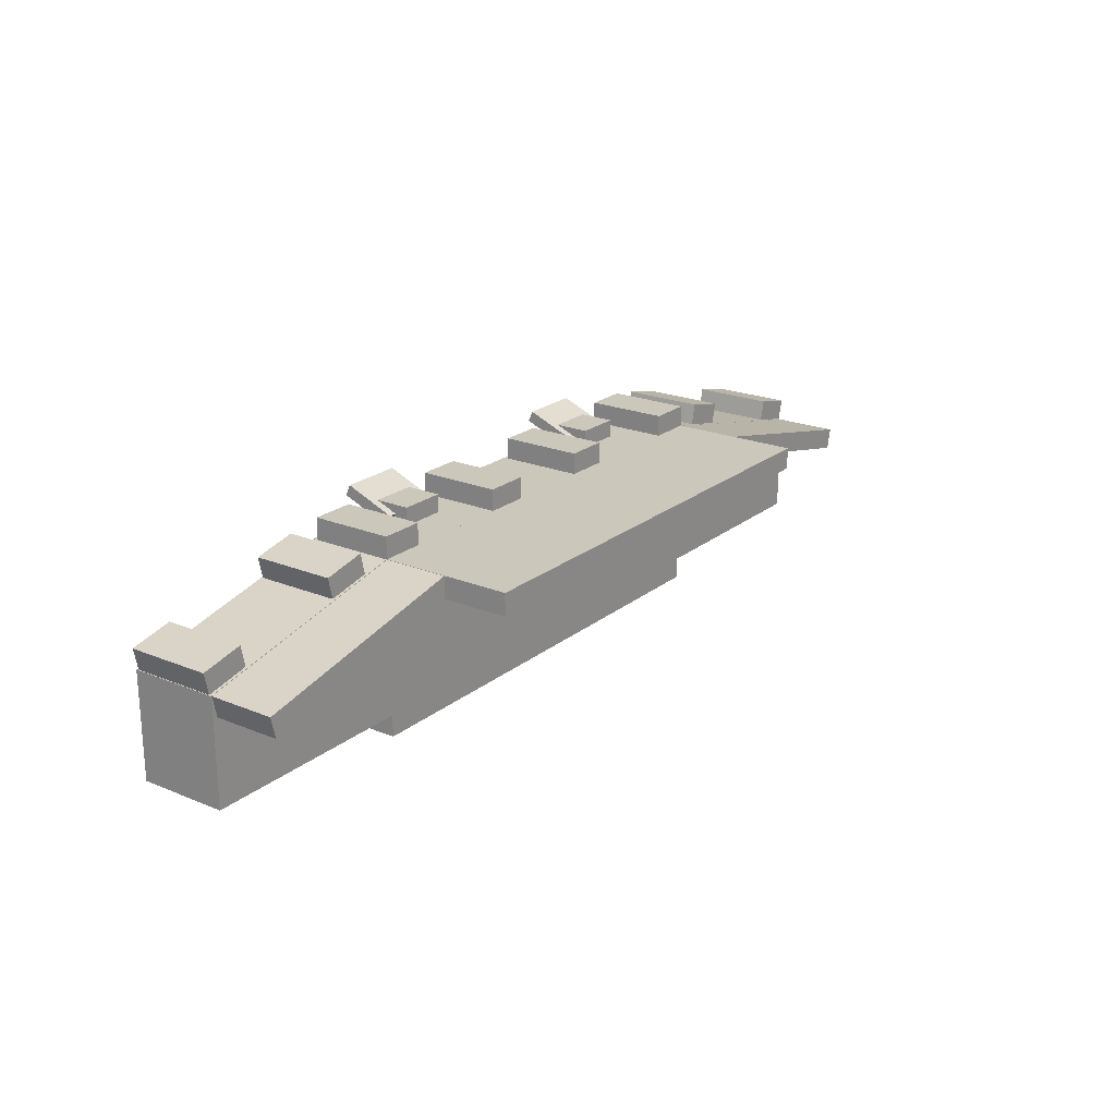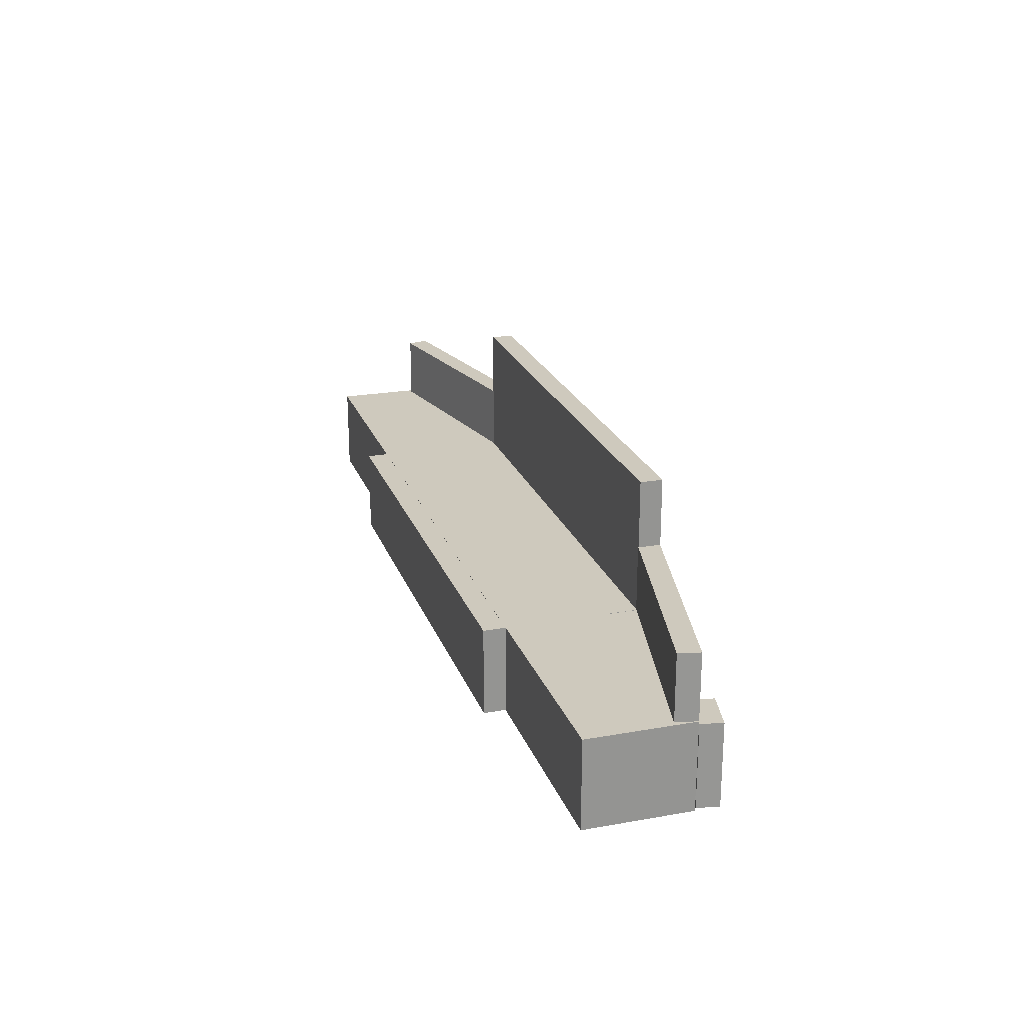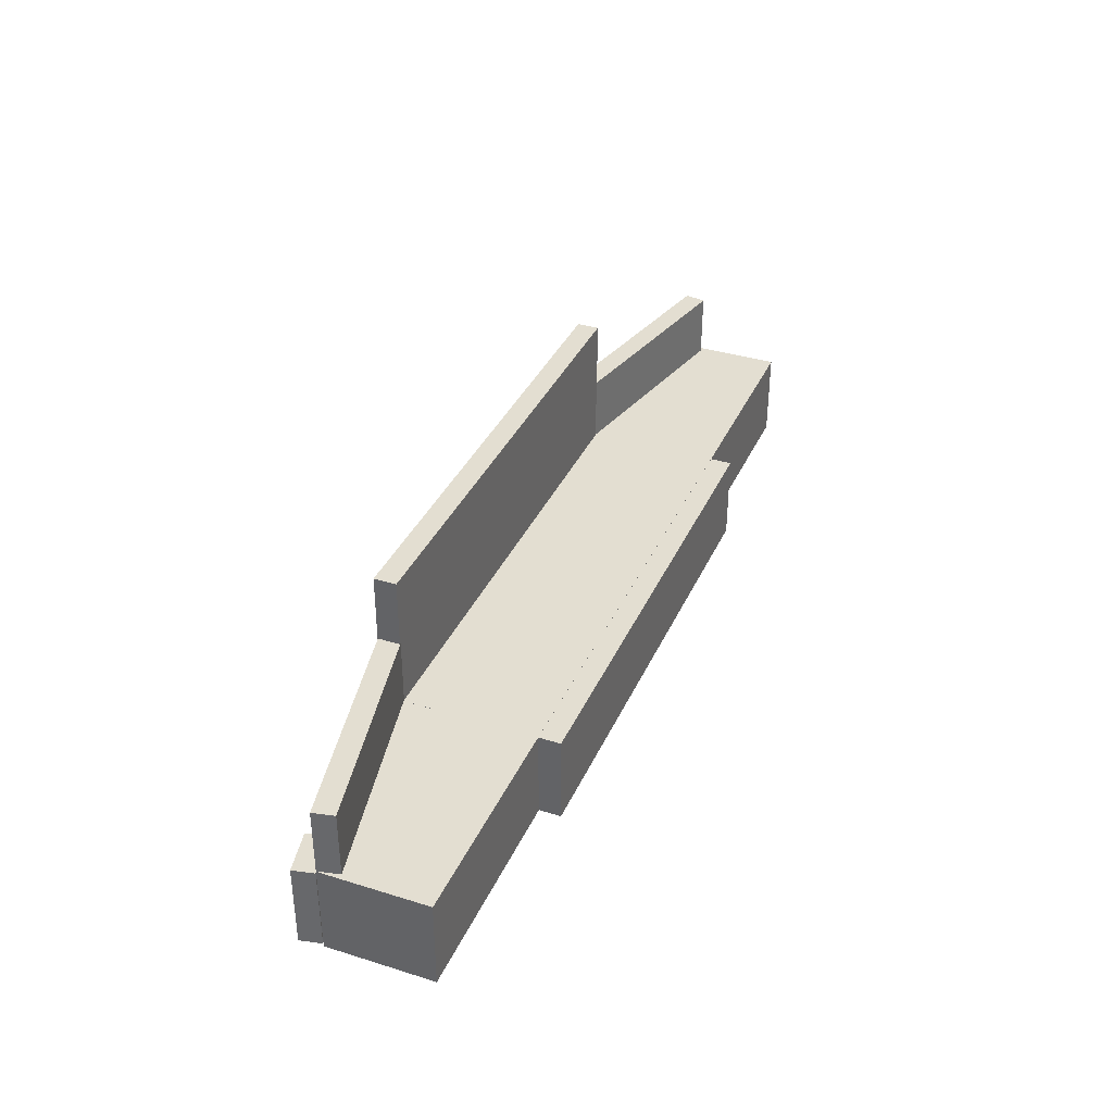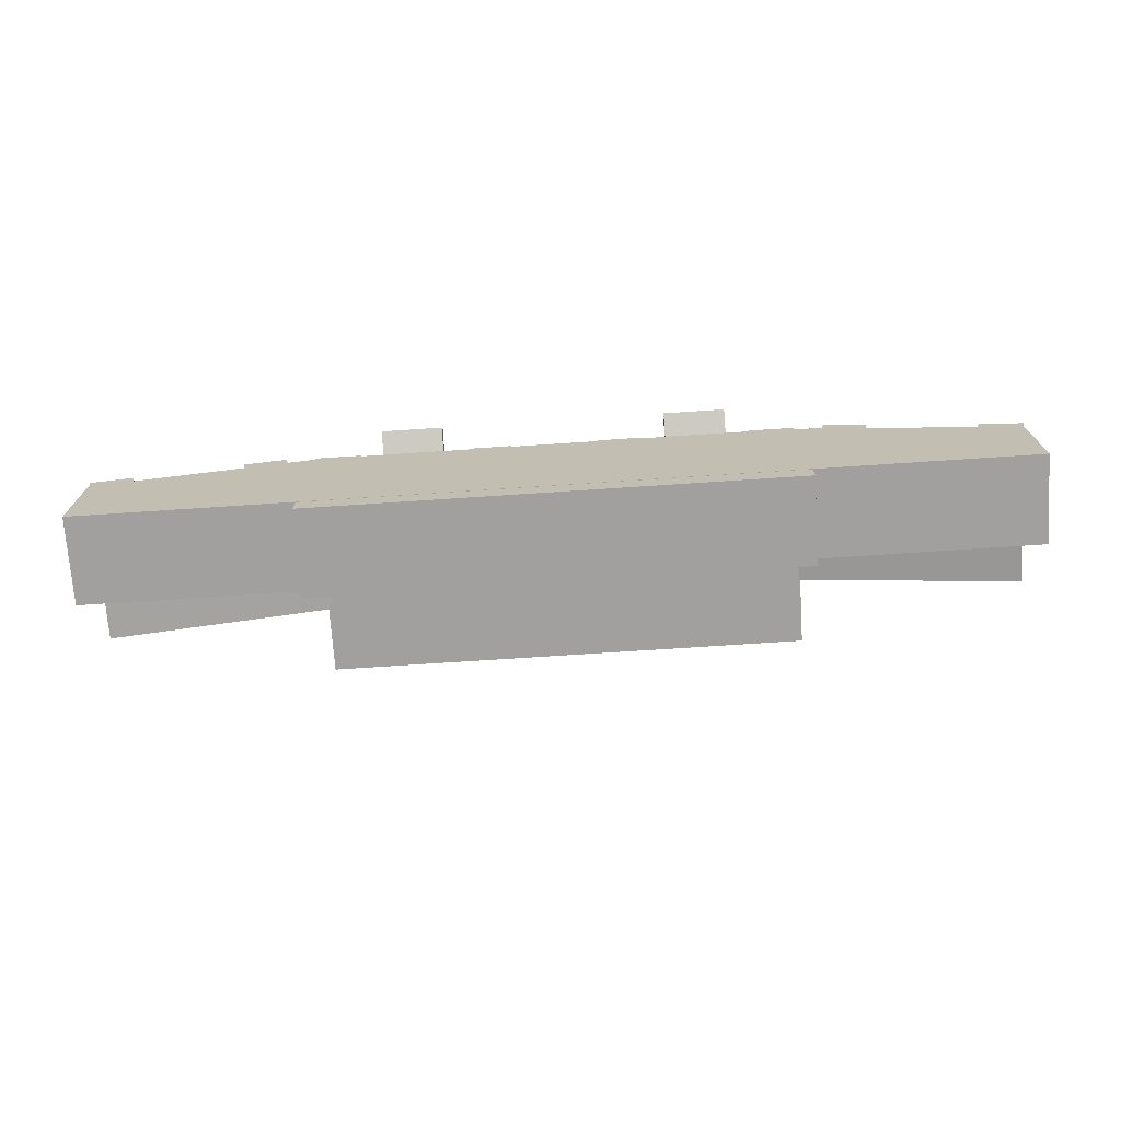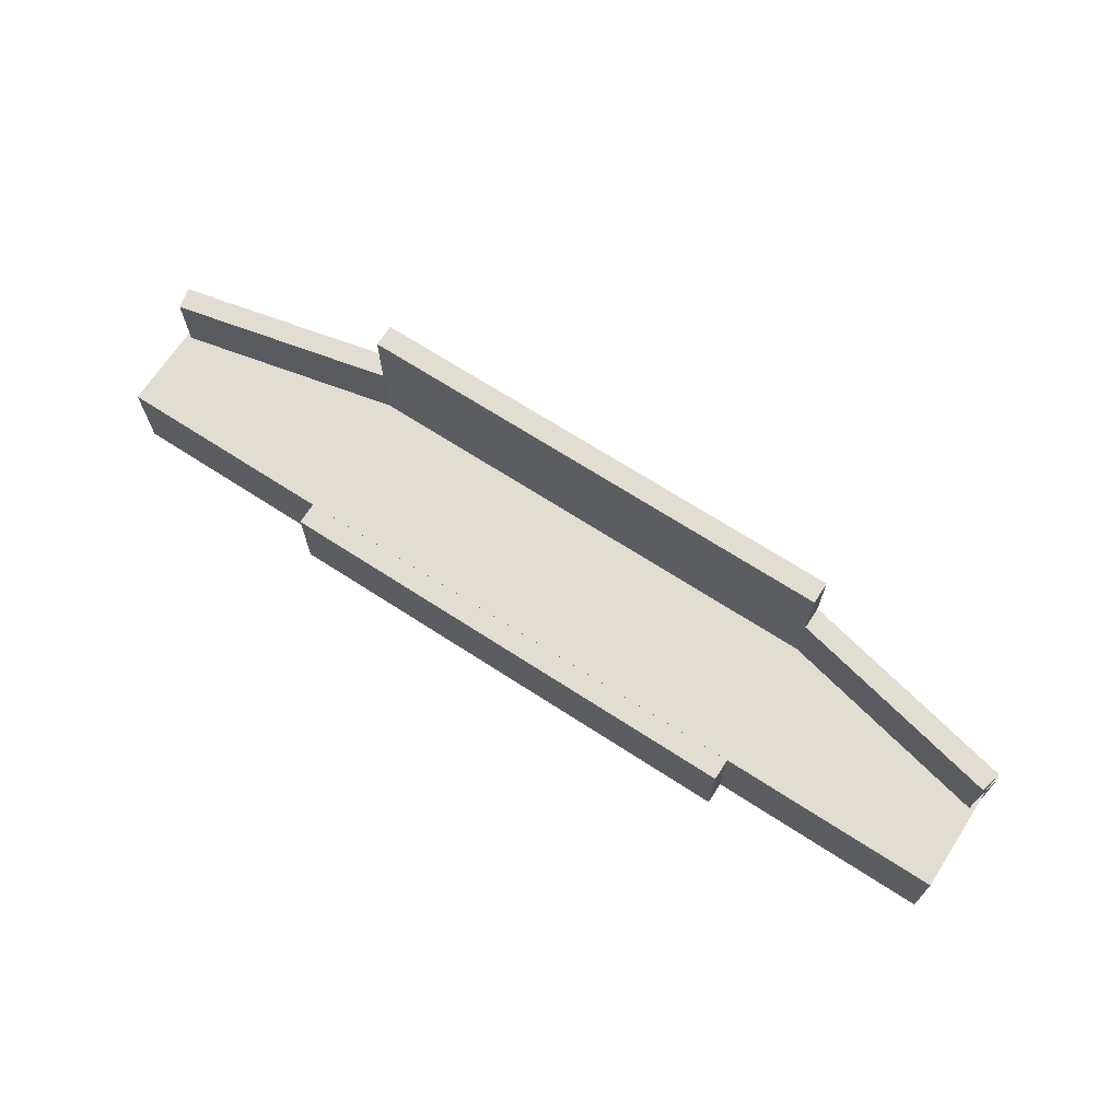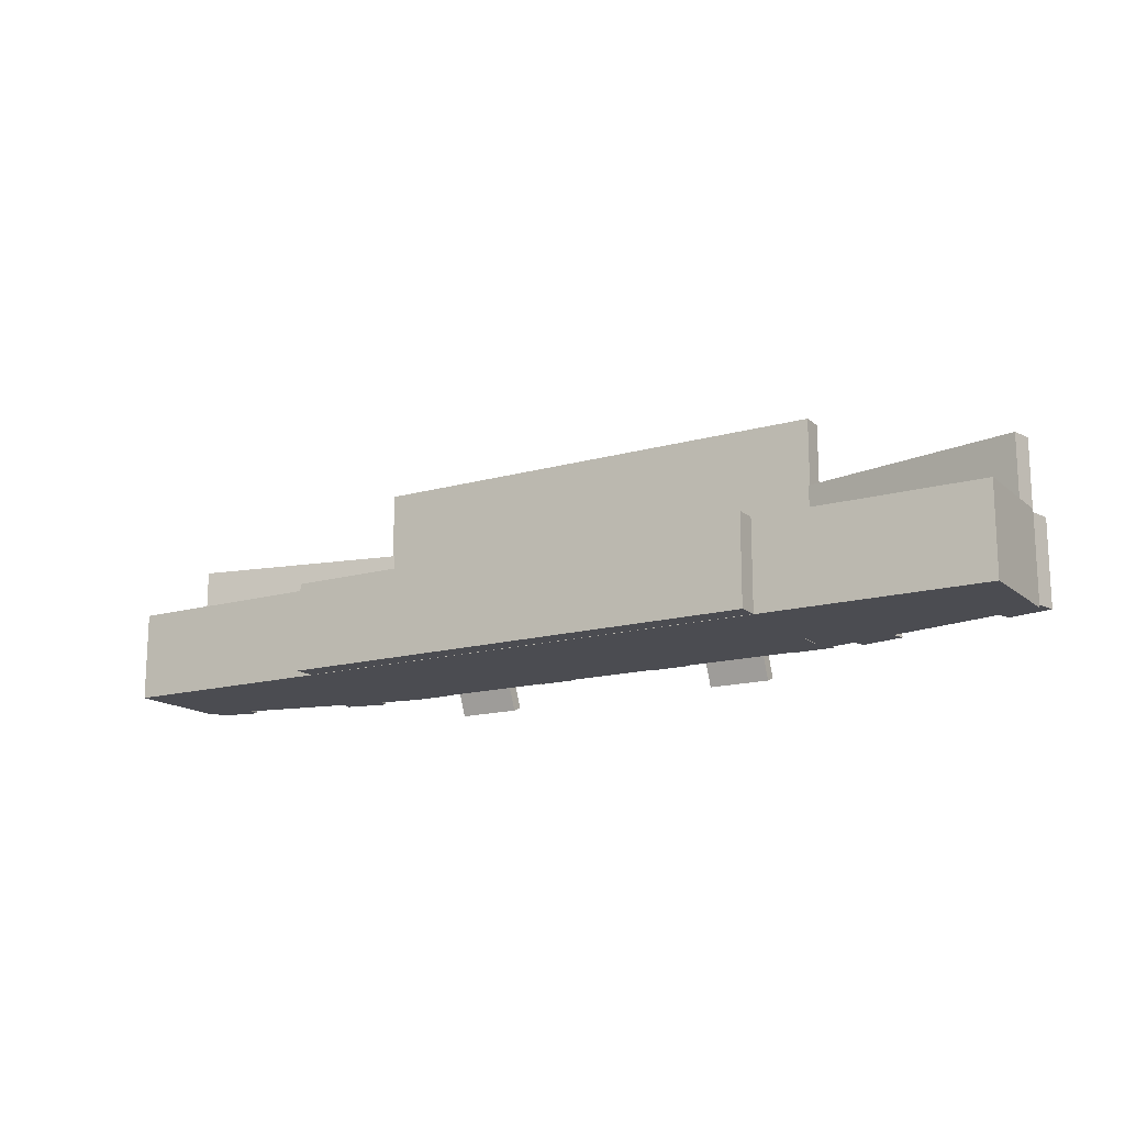
<metadata>
{"format":"obj","ext":"obj","renderer":"f3d","projection":"perspective","resolution":1024,"background":"white","views":[{"elev":21.6,"azim":126.0,"up":"+Z"},{"elev":22.6,"azim":-107.1,"up":"+Y"},{"elev":36.2,"azim":112.1,"up":"+Y"},{"elev":-71.9,"azim":3.8,"up":"+Z"},{"elev":68.6,"azim":-147.0,"up":"+Y"},{"elev":-15.5,"azim":-149.0,"up":"+Y"}]}
</metadata>
<code>
o Bumper
v 1.313 0.1256 0.36
v -1.313 0.1256 0.06187
v -1.313 -0.1256 0.06187
v 1.313 -0.1256 0.06186
v 1.313 0.1256 0.06186
v -1.313 -0.1256 0.36
v 1.313 -0.1256 0.36
v -1.312 0.1256 0.3609
v -1.312 0.3119 0.3609
v 0.2499 -0.1112 0.5612
v -0.8987 -0.1181 0.5166
v -0.8854 -0.1181 0.4568
v -0.7646 -0.1181 0.4836
v -0.6748 0.3119 0.4394
v -0.6881 0.3119 0.4992
v 0.6875 0.125 0.4375
v 0.6875 0.501 0.4375
v 0.6875 0.501 0.5
v -0.6875 0.501 0.4375
v -0.6875 0.125 0.4375
v -0.6875 0.501 0.5
v 0.6746 0.1256 0.4394
v 0.6879 0.1256 0.4992
v 0.6879 0.3119 0.4992
v 1.299 0.3119 0.3011
v 1.312 0.3119 0.3609
v 0.6875 -0.125 0.5
v 0.6875 0.125 -0
v 0.7777 0.1181 0.5434
v -0.3207 -0.1687 0.5831
v -0.4951 -0.1687 0.5831
v -0.4951 -0.02914 0.5252
v -0.3207 -0.02914 0.5252
v -0.3207 -0.04199 0.4942
v -0.4951 -0.04199 0.4942
v -0.4951 -0.1816 0.552
v -0.3207 -0.1816 0.552
v 0.6879 -0.1244 0.4992
v 1.312 0.1244 0.3609
v 0.2499 -0.1112 0.5
v -0.2501 -0.1112 0.5
v 0.4725 0.0107 0.5507
v 0.4725 0.0107 0.4948
v 0.3428 0.0107 0.4948
v -0.3431 0.0107 0.5507
v -0.4727 0.0107 0.4948
v -0.4727 -0.1068 0.4948
v 0.4948 -0.02914 0.5252
v 0.3204 -0.02914 0.5252
v 0.3204 -0.04199 0.4942
v 0.3204 -0.1816 0.552
v 0.3204 -0.1687 0.5831
v 0.4948 -0.1687 0.5831
v 0.4948 -0.1816 0.552
v 0.4948 -0.04199 0.4942
v 0.7644 -0.1181 0.4836
v 0.7777 -0.1181 0.5434
v 0.7644 0.1181 0.4836
v 0.3428 0.0107 0.5507
v 0.6476 -0.1244 0.3174
v 0.6879 0.1244 0.4992
v -0.3431 -0.1068 0.4948
v -0.4727 -0.1068 0.5507
v 0.4725 -0.1068 0.4948
v 0.1261 0.125 0.5612
v 0.2499 0.125 0.5612
v 0.2499 0.125 0.5
v 0.1261 0.125 0.5
v 0.1261 -0.1112 0.5612
v 0.1261 -0.1112 0.5
v 0.4725 -0.1068 0.5507
v -0.4727 0.0107 0.5507
v -0.1264 -0.1112 0.5612
v -0.1264 -0.1112 0.5
v -0.1264 0.125 0.5
v -0.2501 0.125 0.5612
v -0.1264 0.125 0.5612
v 0.6874 -0.1113 0.5
v -1.272 -0.1244 0.179
v -1.312 -0.1244 0.3609
v -1.272 0.1244 0.179
v -0.3431 -0.1068 0.5507
v -0.3431 0.0107 0.4948
v -0.5638 0.125 0.5
v -0.6876 0.125 0.5612
v -0.5638 -0.1113 0.5
v -0.6876 -0.1113 0.5612
v -0.5638 -0.1113 0.5612
v -0.5638 0.125 0.5612
v -0.6876 -0.1113 0.5
v 0.5637 0.125 0.5612
v -0.2501 0.125 0.5
v 0.6874 0.125 0.5612
v 0.3428 -0.1068 0.5507
v 0.5637 -0.1113 0.5
v 0.5637 0.125 0.5
v 0.6874 0.125 0.5
v 1.312 0.1256 0.3609
v -0.7646 0.1181 0.4836
v -0.8854 0.1181 0.4568
v -0.7779 0.1181 0.5434
v 1.205 -0.1181 0.4487
v 1.192 -0.1181 0.3889
v 1.205 0.1181 0.4487
v 1.312 0.1181 0.3621
v 1.192 0.1181 0.3889
v 1.312 -0.1181 0.3621
v 1.326 0.1181 0.4219
v 1.312 -0.1244 0.3609
v 1.326 -0.1181 0.4219
v 0.5637 -0.1113 0.5612
v 0.6874 -0.1113 0.5612
v -0.7779 -0.1181 0.5434
v -0.8987 0.1181 0.5166
v 0.3428 -0.1068 0.4948
v -0.6478 -0.1244 0.3174
v -1.192 -0.1181 0.3889
v -1.205 0.1181 0.4487
v -1.313 0.1181 0.3621
v -1.326 0.1181 0.4219
v -1.313 -0.1181 0.3621
v -1.192 0.1181 0.3889
v -1.326 -0.1181 0.4219
v -1.205 -0.1181 0.4487
v -0.2501 -0.1112 0.5612
v 0.8985 -0.1181 0.5166
v 1.272 0.1244 0.179
v 0.6476 0.1244 0.3174
v -0.6881 -0.1244 0.4992
v 1.272 -0.1244 0.179
v 0.8852 -0.1181 0.4568
v 0.8852 0.1181 0.4568
v 0.8985 0.1181 0.5166
v -1.312 0.1244 0.3609
v -0.6881 0.1256 0.4992
v -0.6748 0.1256 0.4394
v -0.6881 0.1244 0.4992
v 1.299 0.1256 0.3011
v 0.6746 0.3119 0.4394
v -0.6875 0.125 0.5
v -1.299 0.1256 0.3011
v -1.299 0.3119 0.3011
v -0.6875 0.125 0
v -0.6875 -0.125 0.5
v -0.6875 -0.125 0
v 0.6875 -0.125 -0
v -0.6478 0.1244 0.3174
v -1.313 0.1256 0.36
f 146 145 143 28
f 7 4 5 1
f 5 2 148 1
f 7 6 3 4
f 4 3 2 5
f 6 7 1 148
f 141 8 9 142
f 69 10 66 65
f 113 11 12 13
f 14 142 9 15
f 8 135 15 9
f 20 140 21 19
f 97 16 17 18
f 17 19 21 18
f 97 140 20 16
f 16 20 19 17
f 140 97 18 21
f 22 23 24 139
f 98 138 25 26
f 27 146 28 97
f 132 58 29 133
f 25 139 24 26
f 23 98 26 24
f 30 37 34 33
f 36 31 32 35
f 32 33 34 35
f 36 37 30 31
f 31 30 33 32
f 37 36 35 34
f 38 109 39 61
f 40 70 68 67
f 74 41 92 75
f 59 42 43 44
f 72 45 83 46
f 62 47 46 83
f 53 54 55 48
f 51 52 49 50
f 49 48 55 50
f 51 54 53 52
f 52 53 48 49
f 54 51 50 55
f 56 57 29 58
f 115 94 59 44
f 113 13 99 101
f 60 38 61 128
f 47 62 82 63
f 64 115 44 43
f 70 69 65 68
f 10 40 67 66
f 67 68 65 66
f 10 69 70 40
f 112 111 95 78
f 71 64 43 42
f 47 63 72 46
f 73 74 75 77
f 75 92 76 77
f 73 125 41 74
f 112 78 97 93
f 79 80 134 81
f 82 62 83 45
f 88 86 84 89
f 84 140 85 89
f 88 87 90 86
f 86 90 140 84
f 87 88 89 85
f 144 27 97 140
f 90 87 85 140
f 95 111 91 96
f 41 125 76 92
f 97 96 91 93
f 94 71 42 59
f 78 95 96 97
f 98 23 22 138
f 99 100 114 101
f 110 102 103 107
f 103 102 104 106
f 131 56 58 132
f 105 106 104 108
f 110 107 105 108
f 109 130 127 39
f 102 110 108 104
f 124 123 121 117
f 107 103 106 105
f 111 112 93 91
f 11 113 101 114
f 12 11 114 100
f 115 64 71 94
f 135 136 14 15
f 129 80 79 116
f 63 82 45 72
f 124 117 122 118
f 121 123 120 119
f 122 119 120 118
f 117 121 119 122
f 123 124 118 120
f 125 73 77 76
f 57 126 133 29
f 127 128 61 39
f 109 38 60 130
f 126 57 56 131
f 129 116 147 137
f 130 60 128 127
f 13 12 100 99
f 126 131 132 133
f 147 81 134 137
f 135 8 141 136
f 80 129 137 134
f 138 22 139 25
f 145 144 140 143
f 136 141 142 14
f 28 143 140 97
f 27 144 145 146
f 116 79 81 147
f 3 6 148 2

</code>
